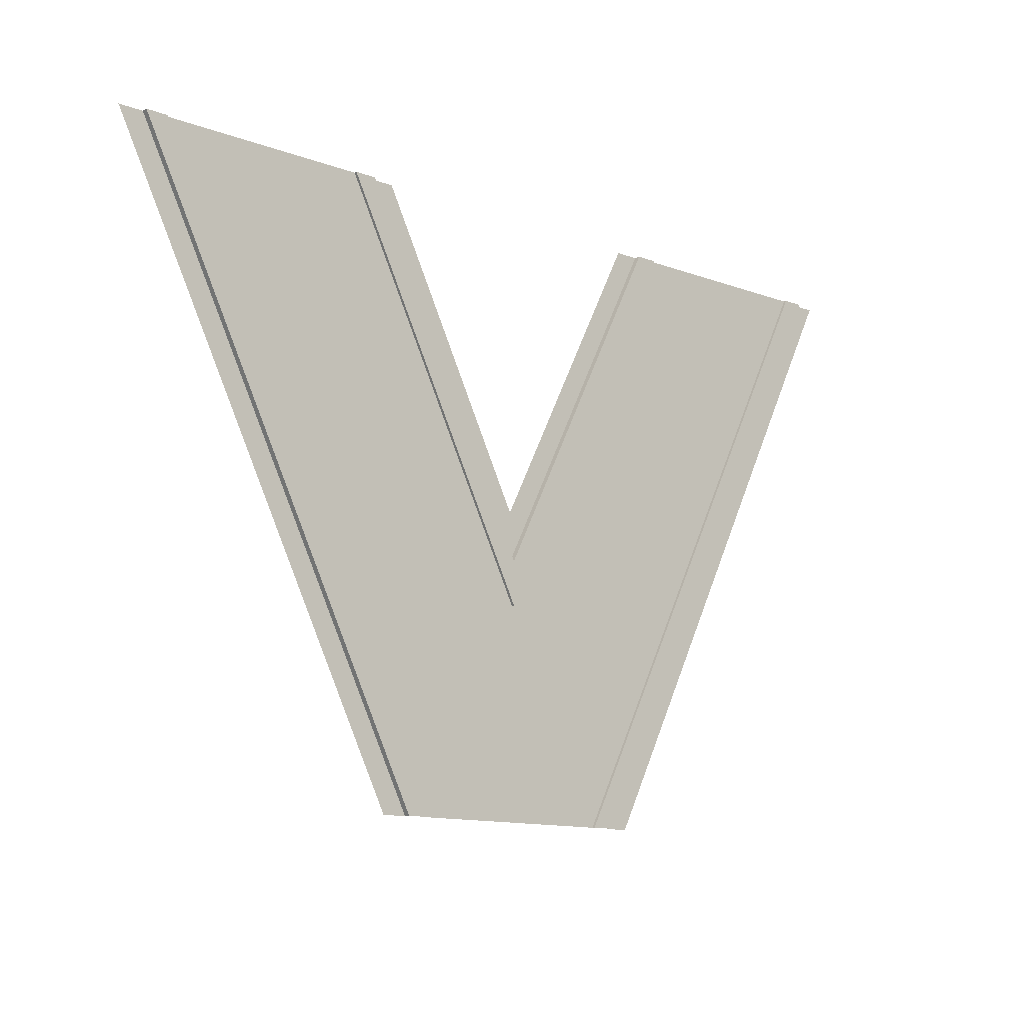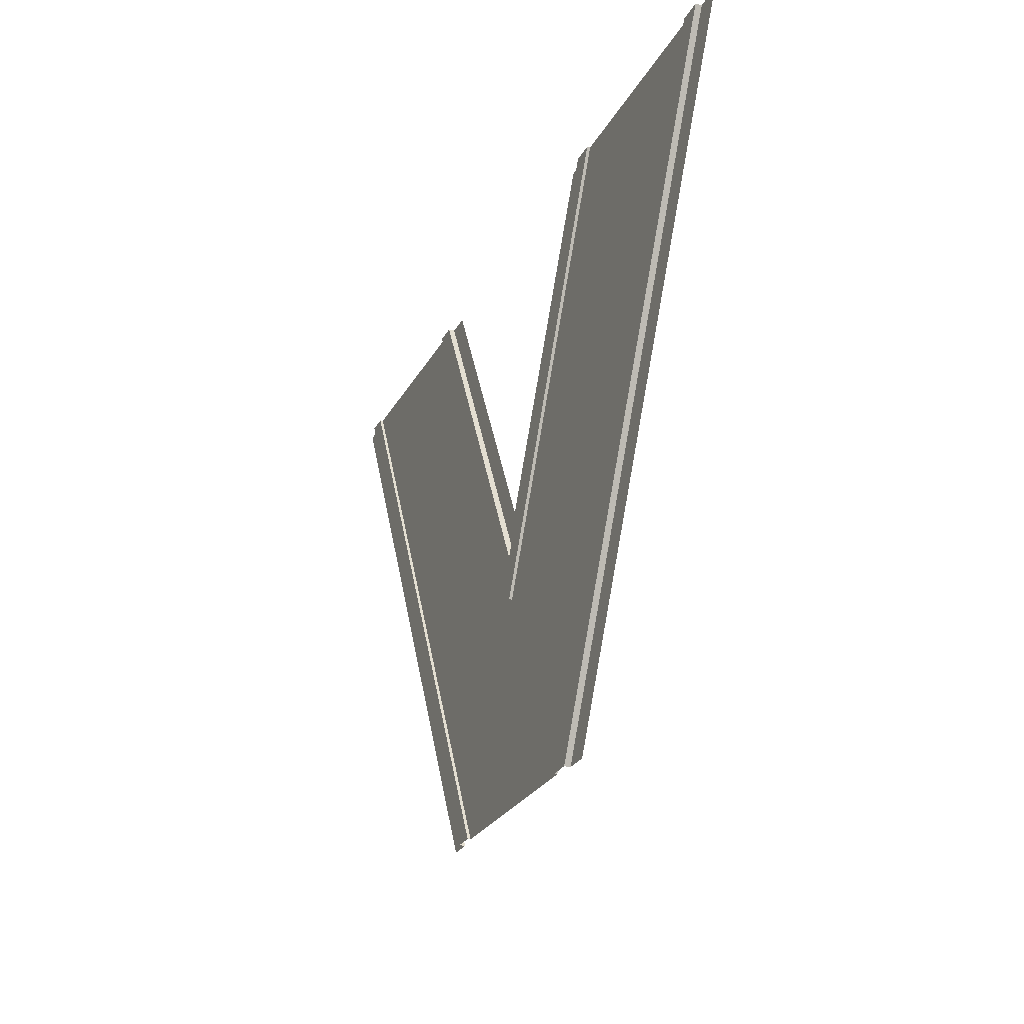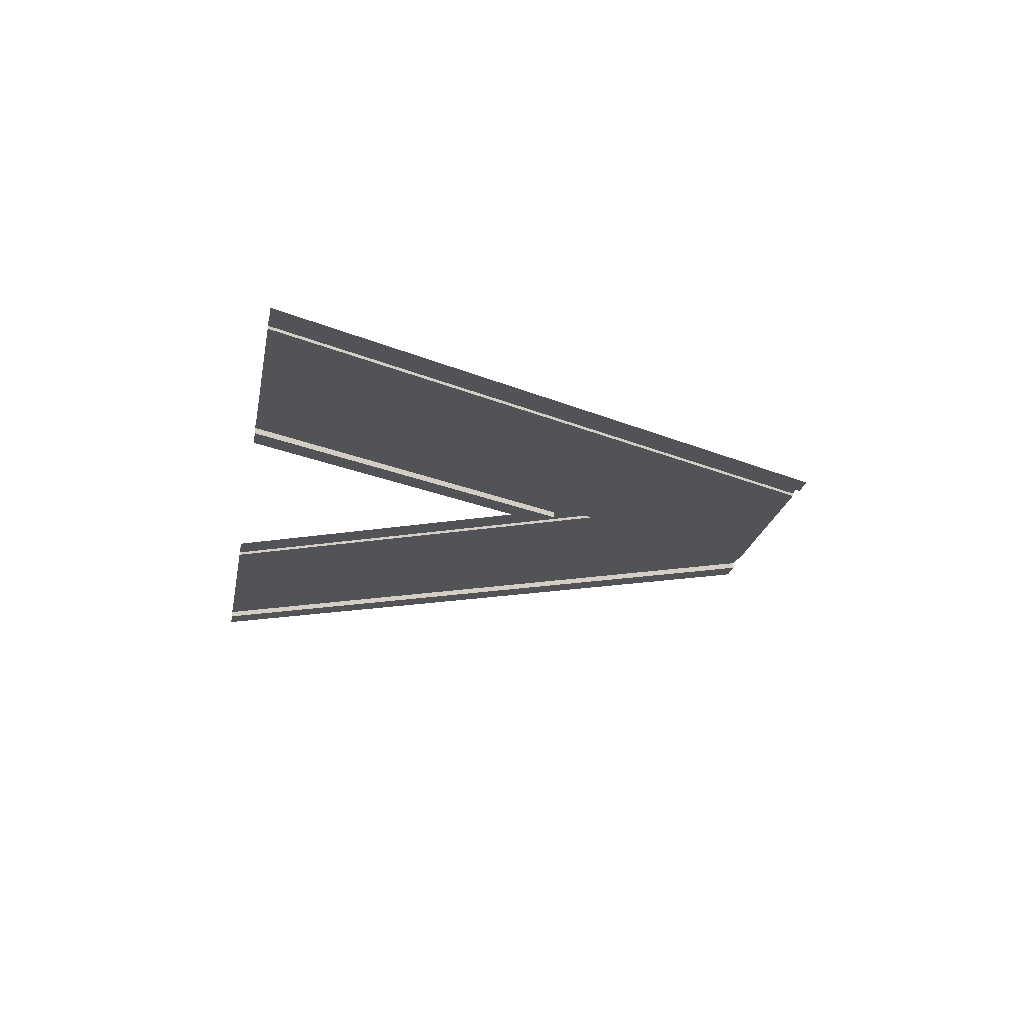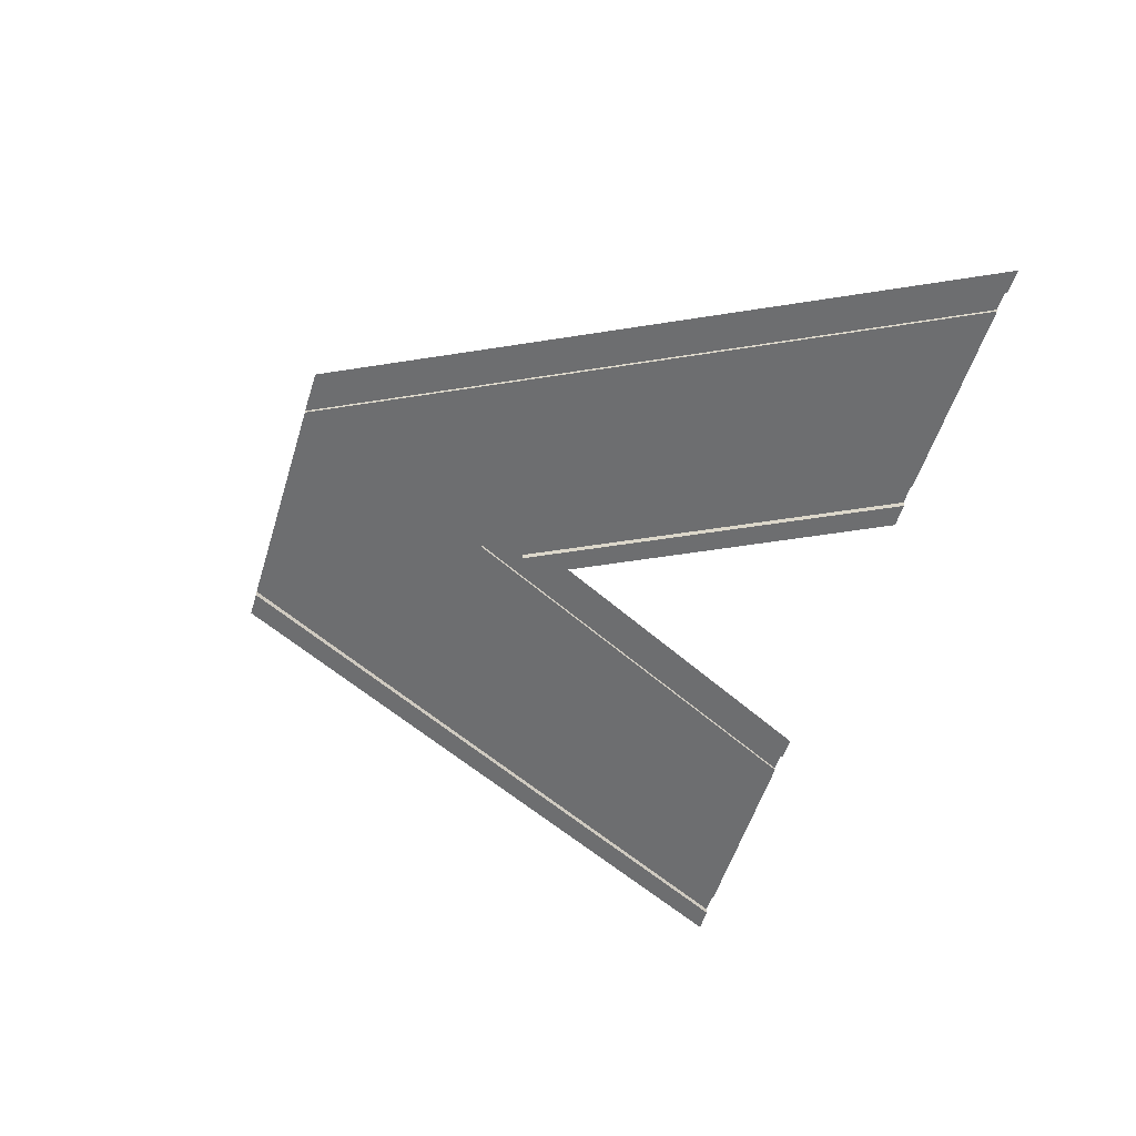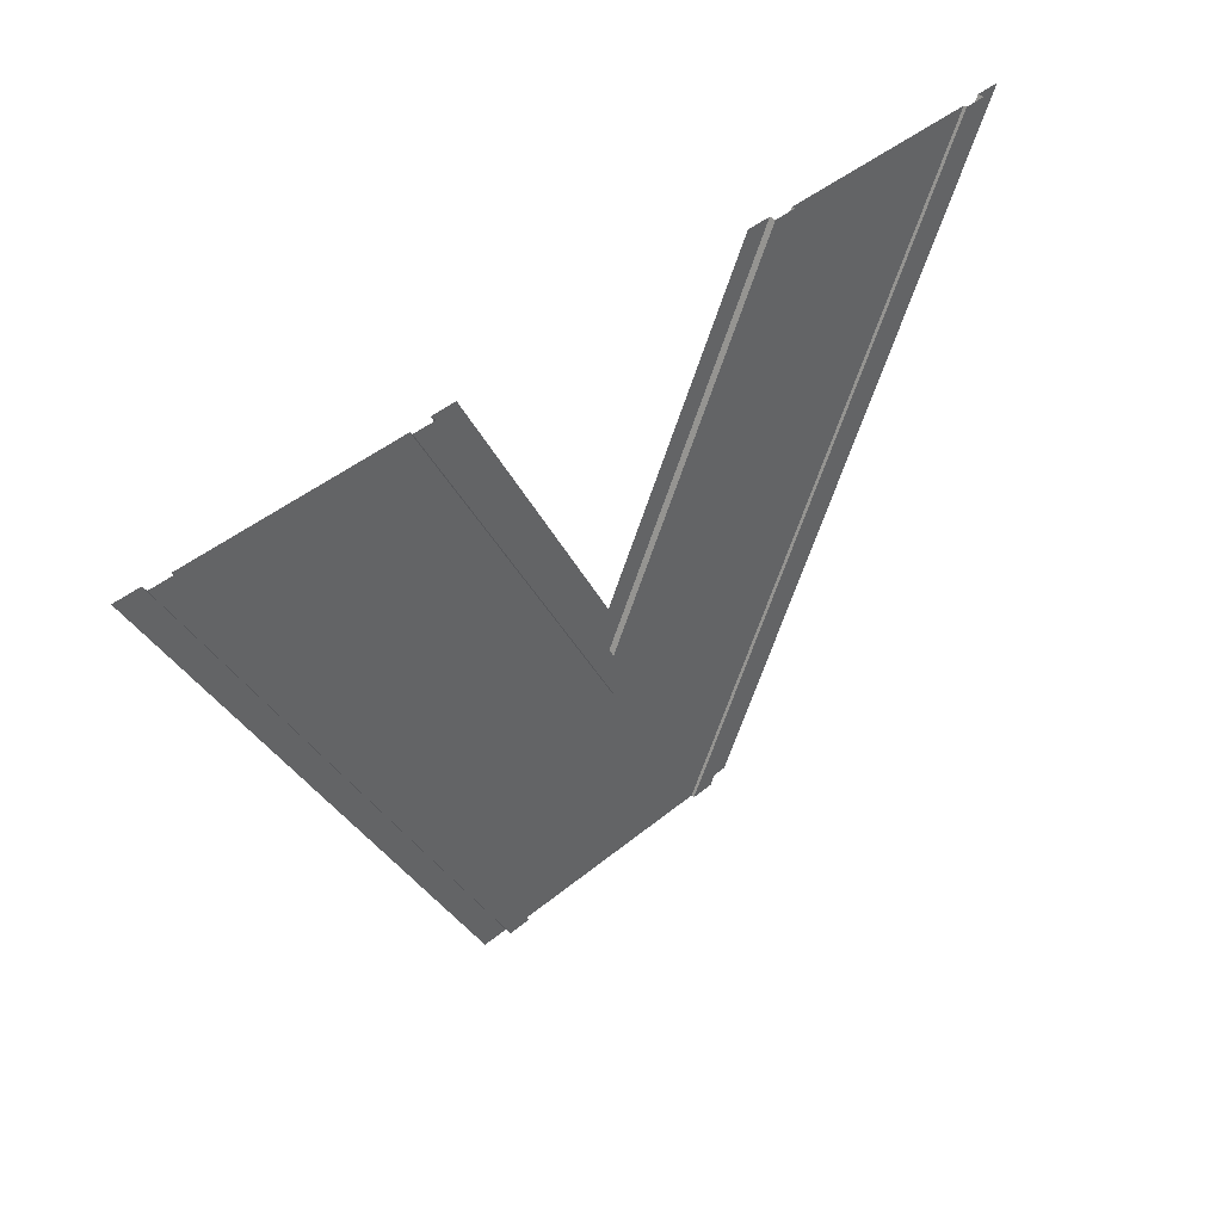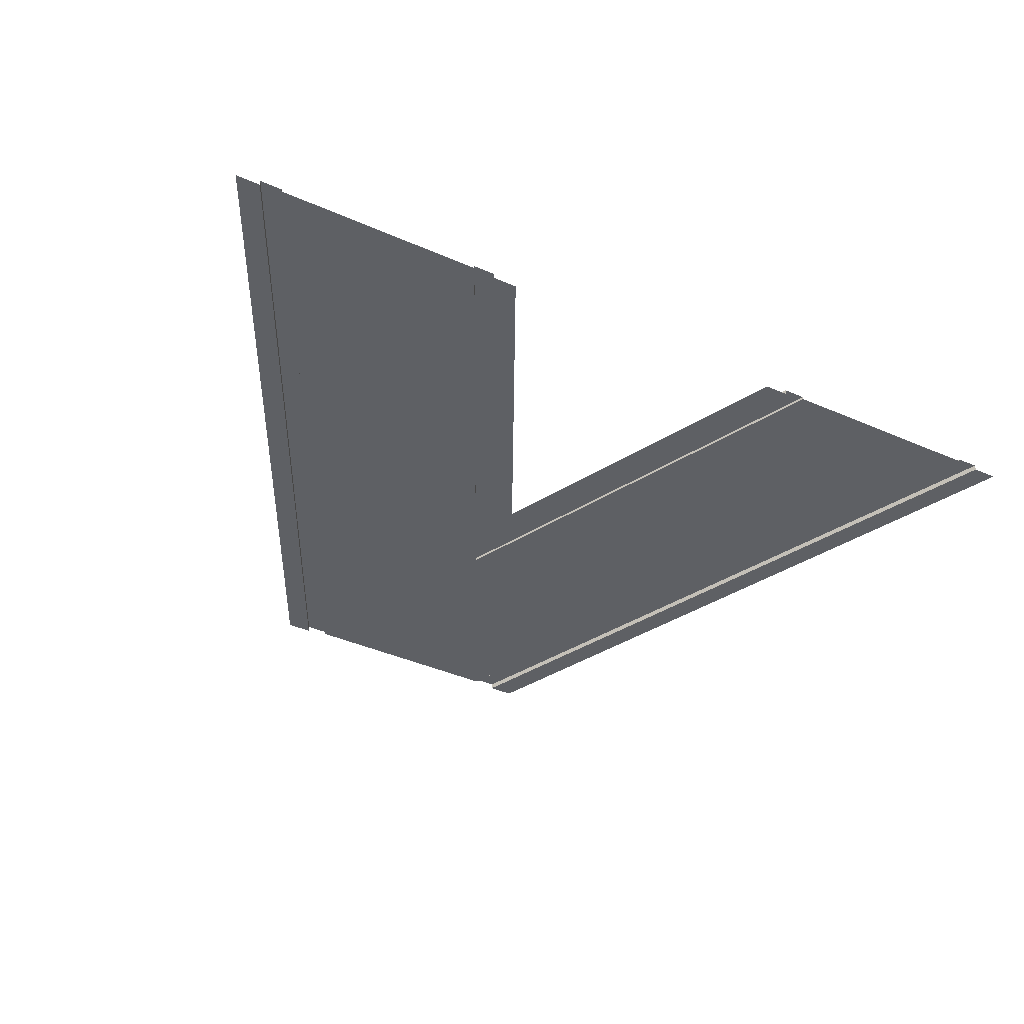
<metadata>
{"format":"obj","ext":"obj","renderer":"f3d","projection":"perspective","resolution":1024,"background":"white","views":[{"elev":-12.4,"azim":139.2,"up":"+Z"},{"elev":-25.7,"azim":-112.4,"up":"+Z"},{"elev":-21.8,"azim":79.7,"up":"+Y"},{"elev":-54.3,"azim":-107.0,"up":"+Y"},{"elev":43.2,"azim":135.5,"up":"+Z"},{"elev":-43.1,"azim":-27.2,"up":"+Y"}]}
</metadata>
<code>
g roadSplit
v -0.5 0.02 0.8367
v -0.5 0 0.8367
v -1.082 0.02 2
v -1.082 0 2
v -0.5 0.02 0.6903
v -0.5 0.01 0.6903
v 0.1549 0.02 2
v 0.1549 0.01 2
v -0.08165 0.02 0
v -0.08165 0 0
v 0.9183 0.02 2
v 0.9183 0 2
v 0.8451 0.02 2
v -0.1549 0.02 0
v -0.9183 0 0
v -0.9183 0.02 0
v -1.918 0 2
v -1.918 0.02 2
v -0.1549 0.01 0
v 0.8451 0.01 2
v -1.155 0.01 2
v -1.155 0.02 2
v -0.8451 0.02 0
v -0.8451 0.01 0
v -1.845 0.02 2
v -1.845 0.01 2
v 0.08165 0 2
v 0.08165 0.02 2
v -1 0 0
v -2 0 2
v 0 0 2
v -0.5 0 1
v -1 0 2
v 1 0 2
v 0 0 0
f 2 1 3
f 3 4 2
f 6 5 7
f 7 8 6
f 10 9 11
f 11 12 10
f 13 11 9
f 9 14 13
f 16 15 17
f 17 18 16
f 14 19 20
f 20 13 14
f 5 6 21
f 21 22 5
f 24 23 25
f 25 26 24
f 1 2 27
f 27 28 1
f 25 23 16
f 16 18 25
f 28 7 5
f 5 1 28
f 5 22 1
f 22 3 1
f 17 15 29
f 29 30 17
f 31 27 2
f 2 32 31
f 2 4 32
f 4 33 32
f 12 34 35
f 35 10 12
f 8 20 19
f 19 6 8
f 19 24 6
f 24 21 6
f 24 26 21
g roadSplit
f 2 1 3
f 3 4 2
f 6 5 7
f 7 8 6
f 10 9 11
f 11 12 10
f 13 11 9
f 9 14 13
f 16 15 17
f 17 18 16
f 14 19 20
f 20 13 14
f 5 6 21
f 21 22 5
f 24 23 25
f 25 26 24
f 1 2 27
f 27 28 1
f 25 23 16
f 16 18 25
f 28 7 5
f 5 1 28
f 5 22 1
f 22 3 1
f 17 15 29
f 29 30 17
f 31 27 2
f 2 32 31
f 2 4 32
f 4 33 32
f 12 34 35
f 35 10 12
f 8 20 19
f 19 6 8
f 19 24 6
f 24 21 6
f 24 26 21

</code>
